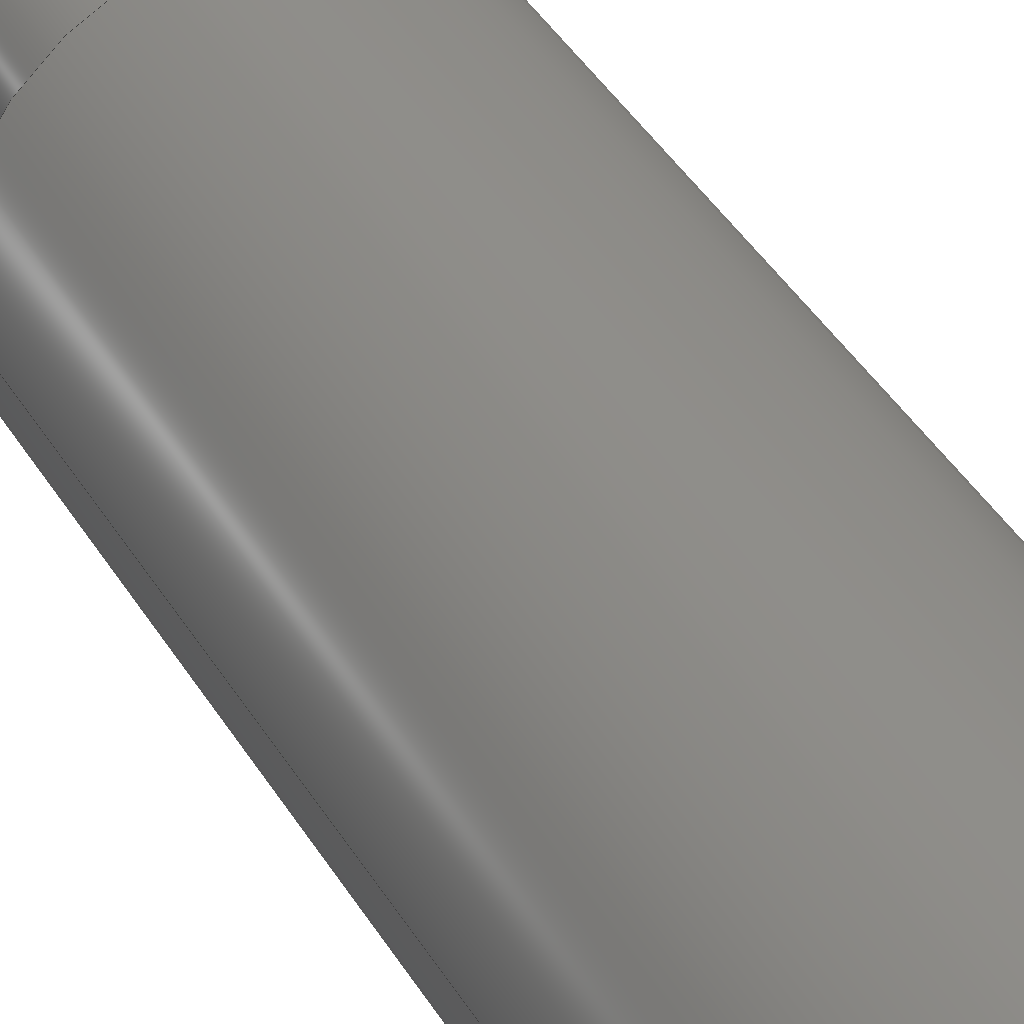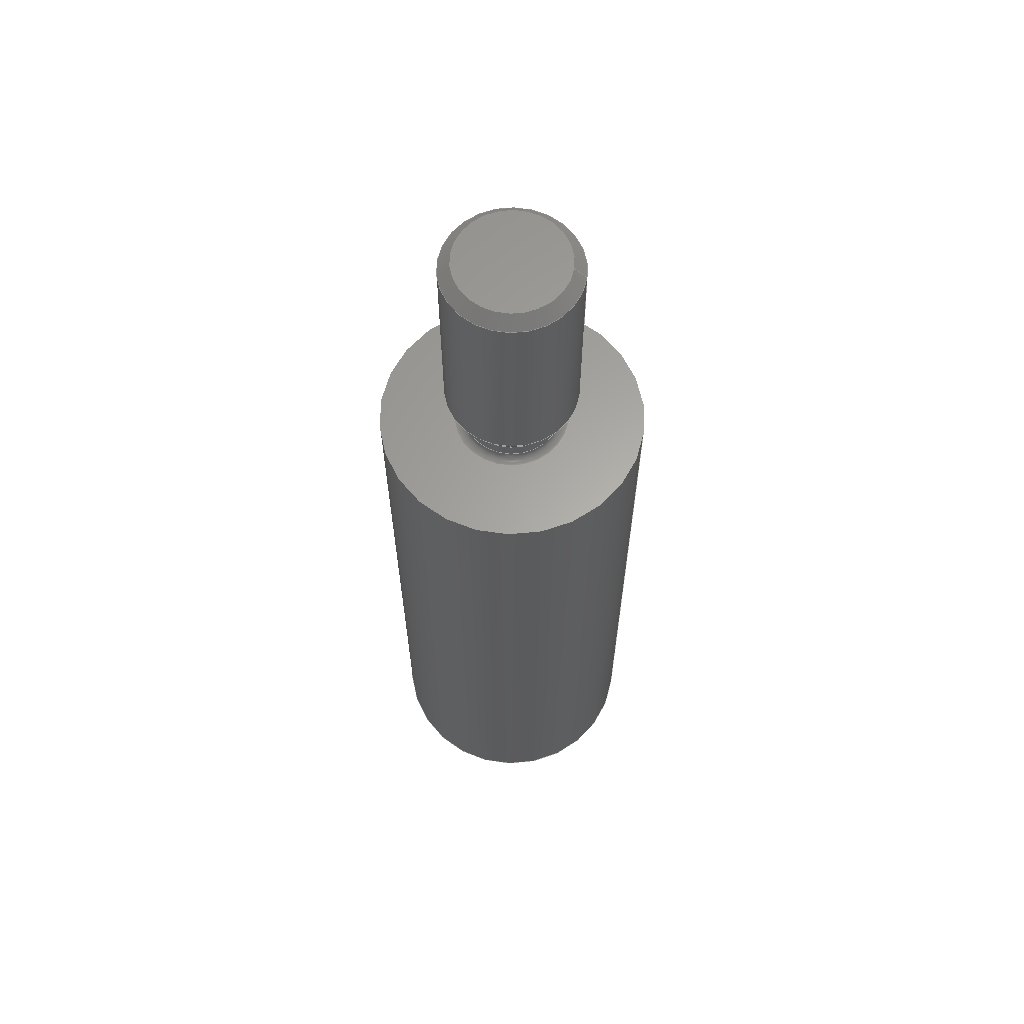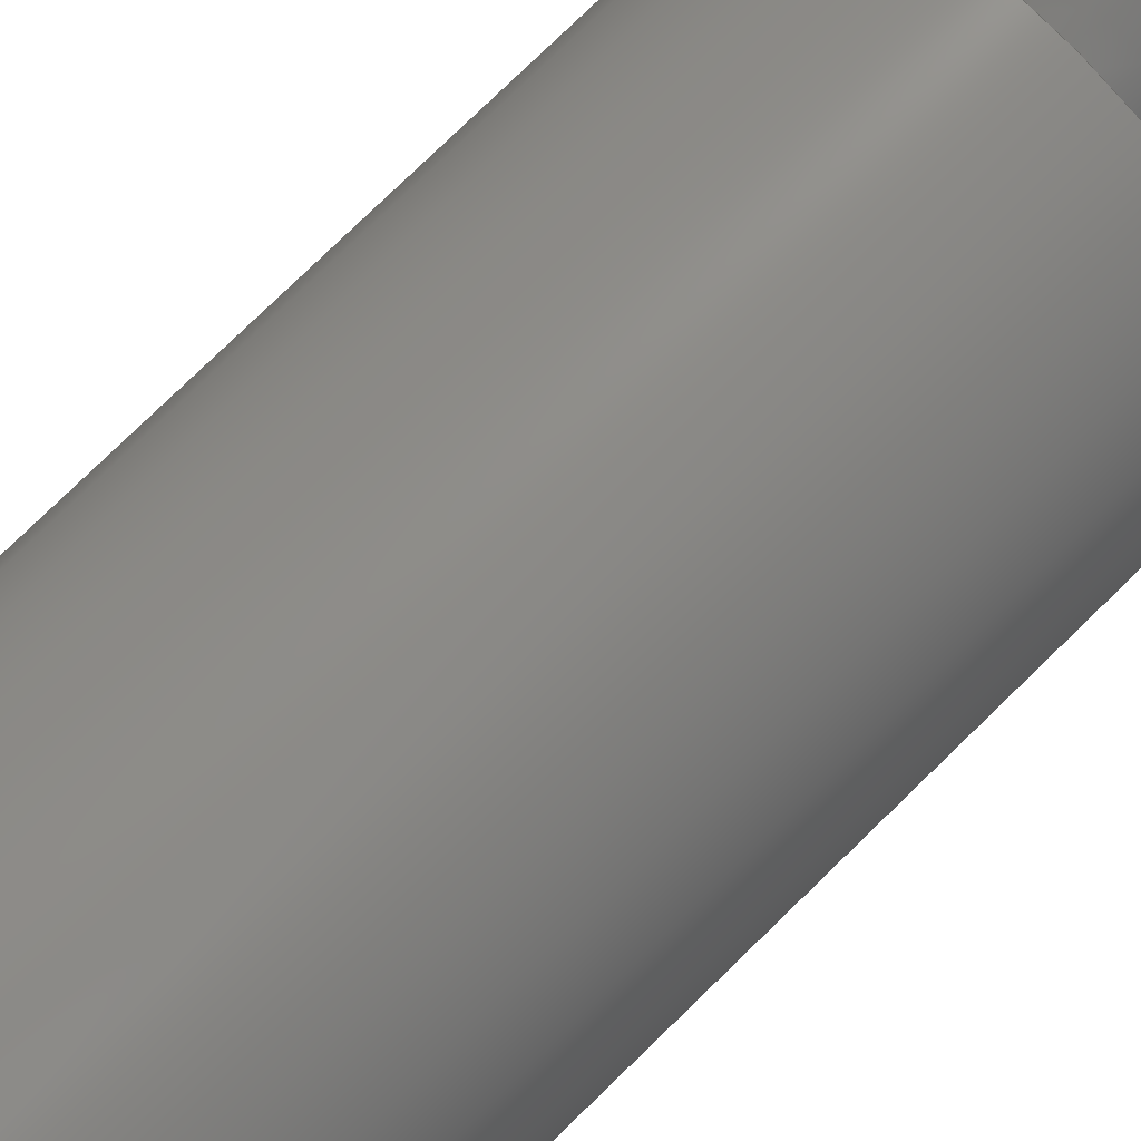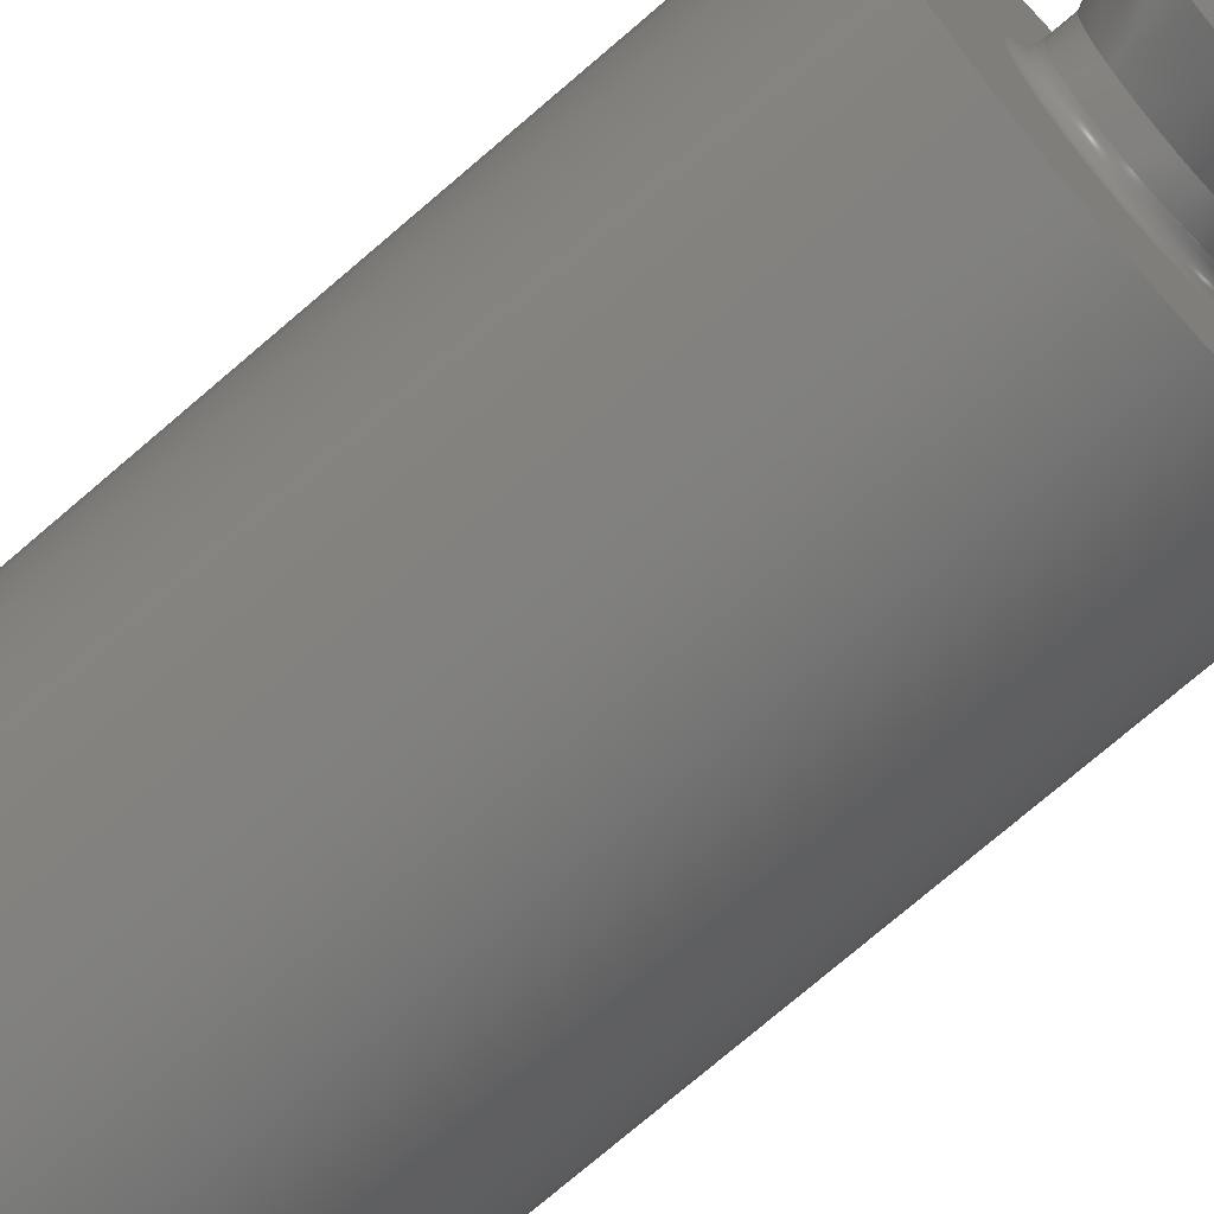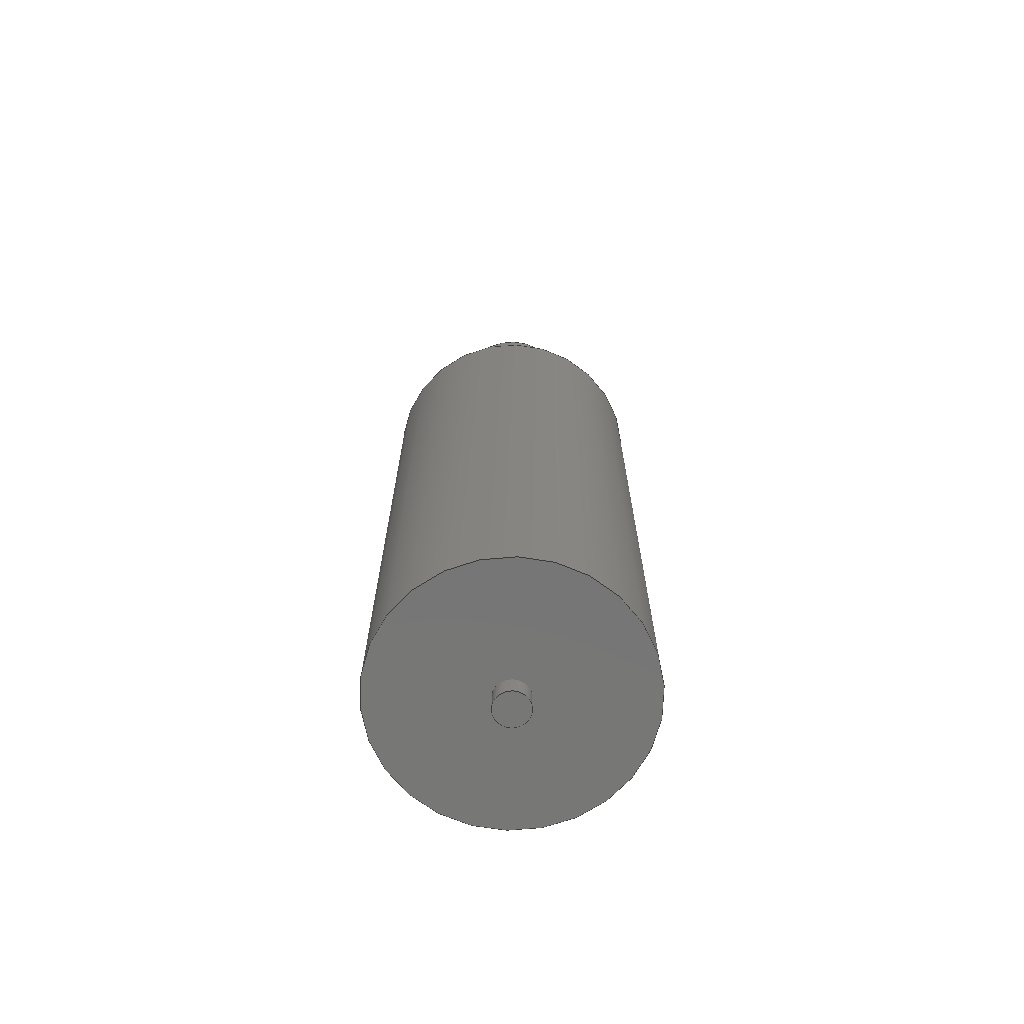
<metadata>
{"format":"step","ext":"step","renderer":"f3d","projection":"perspective","resolution":1024,"background":"white","views":[{"elev":43.1,"azim":150.7,"up":"+Y"},{"elev":62.6,"azim":8.3,"up":"+Z"},{"elev":75.4,"azim":-134.5,"up":"+Y"},{"elev":-71.7,"azim":-48.9,"up":"+Y"},{"elev":-69.1,"azim":-105.9,"up":"+Z"}]}
</metadata>
<code>
ISO-10303-21;
DATA;
#1 = APPLICATION_PROTOCOL_DEFINITION('international standard',
'automotive_design',2000,#2);
#2 = APPLICATION_CONTEXT(
'core data for automotive mechanical design processes');
#3 = SHAPE_DEFINITION_REPRESENTATION(#4,#10);
#4 = PRODUCT_DEFINITION_SHAPE('','',#5);
#5 = PRODUCT_DEFINITION('design','',#6,#9);
#6 = PRODUCT_DEFINITION_FORMATION('','',#7);
#7 = PRODUCT('Mounting_Wuerth_WA_SMSE_external_M3_H15mm_9771150360',
'Mounting_Wuerth_WA_SMSE_external_M3_H15mm_9771150360','',(#8));
#8 = PRODUCT_CONTEXT('',#2,'mechanical');
#9 = PRODUCT_DEFINITION_CONTEXT('part definition',#2,'design');
#10 = ADVANCED_BREP_SHAPE_REPRESENTATION('',(#11,#15),#259);
#11 = AXIS2_PLACEMENT_3D('',#12,#13,#14);
#12 = CARTESIAN_POINT('',(0,0,0));
#13 = DIRECTION('',(0,0,1));
#14 = DIRECTION('',(1,0,-0));
#15 = MANIFOLD_SOLID_BREP('',#16);
#16 = CLOSED_SHELL('',(#17,#45,#71,#96,#121,#141,#166,#191,#216,#225,
#250));
#17 = ADVANCED_FACE('',(#18,#29),#40,.T.);
#18 = FACE_BOUND('',#19,.T.);
#19 = EDGE_LOOP('',(#20));
#20 = ORIENTED_EDGE('',*,*,#21,.F.);
#21 = EDGE_CURVE('',#22,#22,#24,.T.);
#22 = VERTEX_POINT('',#23);
#23 = CARTESIAN_POINT('',(1.3,3.37e-16,15));
#24 = CIRCLE('',#25,1.3);
#25 = AXIS2_PLACEMENT_3D('',#26,#27,#28);
#26 = CARTESIAN_POINT('',(0,1.864e-17,15));
#27 = DIRECTION('',(0,-0,1));
#28 = DIRECTION('',(1,2.449e-16,0));
#29 = FACE_BOUND('',#30,.T.);
#30 = EDGE_LOOP('',(#31));
#31 = ORIENTED_EDGE('',*,*,#32,.T.);
#32 = EDGE_CURVE('',#33,#33,#35,.T.);
#33 = VERTEX_POINT('',#34);
#34 = CARTESIAN_POINT('',(3,0,15));
#35 = CIRCLE('',#36,3);
#36 = AXIS2_PLACEMENT_3D('',#37,#38,#39);
#37 = CARTESIAN_POINT('',(0,0,15));
#38 = DIRECTION('',(0,0,1));
#39 = DIRECTION('',(1,0,0));
#40 = PLANE('',#41);
#41 = AXIS2_PLACEMENT_3D('',#42,#43,#44);
#42 = CARTESIAN_POINT('',(-1.709e-16,-8.511e-18,15));
#43 = DIRECTION('',(0,0,1));
#44 = DIRECTION('',(1,0,0));
#45 = ADVANCED_FACE('',(#46),#66,.F.);
#46 = FACE_BOUND('',#47,.T.);
#47 = EDGE_LOOP('',(#48,#57,#58,#59));
#48 = ORIENTED_EDGE('',*,*,#49,.F.);
#49 = EDGE_CURVE('',#22,#50,#52,.T.);
#50 = VERTEX_POINT('',#51);
#51 = CARTESIAN_POINT('',(1.1,2.881e-16,15.2));
#52 = CIRCLE('',#53,0.2);
#53 = AXIS2_PLACEMENT_3D('',#54,#55,#56);
#54 = CARTESIAN_POINT('',(1.3,3.37e-16,15.2));
#55 = DIRECTION('',(-2.449e-16,1,0));
#56 = DIRECTION('',(1,2.449e-16,0));
#57 = ORIENTED_EDGE('',*,*,#21,.T.);
#58 = ORIENTED_EDGE('',*,*,#49,.T.);
#59 = ORIENTED_EDGE('',*,*,#60,.F.);
#60 = EDGE_CURVE('',#50,#50,#61,.T.);
#61 = CIRCLE('',#62,1.1);
#62 = AXIS2_PLACEMENT_3D('',#63,#64,#65);
#63 = CARTESIAN_POINT('',(0,1.864e-17,15.2));
#64 = DIRECTION('',(0,-0,1));
#65 = DIRECTION('',(1,2.449e-16,0));
#66 = TOROIDAL_SURFACE('',#67,1.3,0.2);
#67 = AXIS2_PLACEMENT_3D('',#68,#69,#70);
#68 = CARTESIAN_POINT('',(0,1.864e-17,15.2));
#69 = DIRECTION('',(-0,-0,-1));
#70 = DIRECTION('',(1,2.449e-16,0));
#71 = ADVANCED_FACE('',(#72),#91,.T.);
#72 = FACE_BOUND('',#73,.F.);
#73 = EDGE_LOOP('',(#74,#82,#83,#84));
#74 = ORIENTED_EDGE('',*,*,#75,.T.);
#75 = EDGE_CURVE('',#76,#33,#78,.T.);
#76 = VERTEX_POINT('',#77);
#77 = CARTESIAN_POINT('',(3,0,0));
#78 = LINE('',#79,#80);
#79 = CARTESIAN_POINT('',(3,0,0));
#80 = VECTOR('',#81,1);
#81 = DIRECTION('',(0,0,1));
#82 = ORIENTED_EDGE('',*,*,#32,.T.);
#83 = ORIENTED_EDGE('',*,*,#75,.F.);
#84 = ORIENTED_EDGE('',*,*,#85,.F.);
#85 = EDGE_CURVE('',#76,#76,#86,.T.);
#86 = CIRCLE('',#87,3);
#87 = AXIS2_PLACEMENT_3D('',#88,#89,#90);
#88 = CARTESIAN_POINT('',(0,0,0));
#89 = DIRECTION('',(0,0,1));
#90 = DIRECTION('',(1,0,0));
#91 = CYLINDRICAL_SURFACE('',#92,3);
#92 = AXIS2_PLACEMENT_3D('',#93,#94,#95);
#93 = CARTESIAN_POINT('',(0,0,0));
#94 = DIRECTION('',(-0,-0,-1));
#95 = DIRECTION('',(1,0,0));
#96 = ADVANCED_FACE('',(#97),#116,.T.);
#97 = FACE_BOUND('',#98,.F.);
#98 = EDGE_LOOP('',(#99,#107,#114,#115));
#99 = ORIENTED_EDGE('',*,*,#100,.F.);
#100 = EDGE_CURVE('',#101,#50,#103,.T.);
#101 = VERTEX_POINT('',#102);
#102 = CARTESIAN_POINT('',(1.1,1.864e-17,15.5));
#103 = LINE('',#104,#105);
#104 = CARTESIAN_POINT('',(1.1,1.864e-17,15.5));
#105 = VECTOR('',#106,1);
#106 = DIRECTION('',(-0,-0,-1));
#107 = ORIENTED_EDGE('',*,*,#108,.F.);
#108 = EDGE_CURVE('',#101,#101,#109,.T.);
#109 = CIRCLE('',#110,1.1);
#110 = AXIS2_PLACEMENT_3D('',#111,#112,#113);
#111 = CARTESIAN_POINT('',(0,1.864e-17,15.5));
#112 = DIRECTION('',(0,0,-1));
#113 = DIRECTION('',(1,0,0));
#114 = ORIENTED_EDGE('',*,*,#100,.T.);
#115 = ORIENTED_EDGE('',*,*,#60,.F.);
#116 = CYLINDRICAL_SURFACE('',#117,1.1);
#117 = AXIS2_PLACEMENT_3D('',#118,#119,#120);
#118 = CARTESIAN_POINT('',(0,1.864e-17,15.5));
#119 = DIRECTION('',(0,0,1));
#120 = DIRECTION('',(1,0,0));
#121 = ADVANCED_FACE('',(#122,#125),#136,.F.);
#122 = FACE_BOUND('',#123,.F.);
#123 = EDGE_LOOP('',(#124));
#124 = ORIENTED_EDGE('',*,*,#85,.T.);
#125 = FACE_BOUND('',#126,.F.);
#126 = EDGE_LOOP('',(#127));
#127 = ORIENTED_EDGE('',*,*,#128,.T.);
#128 = EDGE_CURVE('',#129,#129,#131,.T.);
#129 = VERTEX_POINT('',#130);
#130 = CARTESIAN_POINT('',(0.4,-1.55e-16,0));
#131 = CIRCLE('',#132,0.4);
#132 = AXIS2_PLACEMENT_3D('',#133,#134,#135);
#133 = CARTESIAN_POINT('',(0,-1.55e-16,0));
#134 = DIRECTION('',(0,0,-1));
#135 = DIRECTION('',(1,0,0));
#136 = PLANE('',#137);
#137 = AXIS2_PLACEMENT_3D('',#138,#139,#140);
#138 = CARTESIAN_POINT('',(-1.709e-16,-8.511e-18,0));
#139 = DIRECTION('',(0,0,1));
#140 = DIRECTION('',(1,0,0));
#141 = ADVANCED_FACE('',(#142),#161,.T.);
#142 = FACE_BOUND('',#143,.F.);
#143 = EDGE_LOOP('',(#144,#153,#159,#160));
#144 = ORIENTED_EDGE('',*,*,#145,.T.);
#145 = EDGE_CURVE('',#146,#146,#148,.T.);
#146 = VERTEX_POINT('',#147);
#147 = CARTESIAN_POINT('',(1.5,0,16.25));
#148 = CIRCLE('',#149,1.5);
#149 = AXIS2_PLACEMENT_3D('',#150,#151,#152);
#150 = CARTESIAN_POINT('',(0,0,16.25));
#151 = DIRECTION('',(0,0,1));
#152 = DIRECTION('',(1,0,0));
#153 = ORIENTED_EDGE('',*,*,#154,.T.);
#154 = EDGE_CURVE('',#146,#101,#155,.T.);
#155 = LINE('',#156,#157);
#156 = CARTESIAN_POINT('',(1.5,0,16.25));
#157 = VECTOR('',#158,1);
#158 = DIRECTION('',(-0.4706,-0,-0.8824));
#159 = ORIENTED_EDGE('',*,*,#108,.T.);
#160 = ORIENTED_EDGE('',*,*,#154,.F.);
#161 = CONICAL_SURFACE('',#162,1.5,0.49);
#162 = AXIS2_PLACEMENT_3D('',#163,#164,#165);
#163 = CARTESIAN_POINT('',(0,0,16.25));
#164 = DIRECTION('',(0,0,1));
#165 = DIRECTION('',(1,0,0));
#166 = ADVANCED_FACE('',(#167),#186,.T.);
#167 = FACE_BOUND('',#168,.F.);
#168 = EDGE_LOOP('',(#169,#170,#178,#185));
#169 = ORIENTED_EDGE('',*,*,#128,.F.);
#170 = ORIENTED_EDGE('',*,*,#171,.T.);
#171 = EDGE_CURVE('',#129,#172,#174,.T.);
#172 = VERTEX_POINT('',#173);
#173 = CARTESIAN_POINT('',(0.4,-1.55e-16,-0.5));
#174 = LINE('',#175,#176);
#175 = CARTESIAN_POINT('',(0.4,-1.55e-16,0));
#176 = VECTOR('',#177,1);
#177 = DIRECTION('',(-0,-0,-1));
#178 = ORIENTED_EDGE('',*,*,#179,.T.);
#179 = EDGE_CURVE('',#172,#172,#180,.T.);
#180 = CIRCLE('',#181,0.4);
#181 = AXIS2_PLACEMENT_3D('',#182,#183,#184);
#182 = CARTESIAN_POINT('',(0,-1.55e-16,-0.5));
#183 = DIRECTION('',(0,0,-1));
#184 = DIRECTION('',(1,0,0));
#185 = ORIENTED_EDGE('',*,*,#171,.F.);
#186 = CYLINDRICAL_SURFACE('',#187,0.4);
#187 = AXIS2_PLACEMENT_3D('',#188,#189,#190);
#188 = CARTESIAN_POINT('',(0,-1.55e-16,0));
#189 = DIRECTION('',(0,0,1));
#190 = DIRECTION('',(1,0,0));
#191 = ADVANCED_FACE('',(#192),#211,.T.);
#192 = FACE_BOUND('',#193,.F.);
#193 = EDGE_LOOP('',(#194,#202,#209,#210));
#194 = ORIENTED_EDGE('',*,*,#195,.T.);
#195 = EDGE_CURVE('',#146,#196,#198,.T.);
#196 = VERTEX_POINT('',#197);
#197 = CARTESIAN_POINT('',(1.5,0,20.73));
#198 = LINE('',#199,#200);
#199 = CARTESIAN_POINT('',(1.5,0,15.5));
#200 = VECTOR('',#201,1);
#201 = DIRECTION('',(0,0,1));
#202 = ORIENTED_EDGE('',*,*,#203,.T.);
#203 = EDGE_CURVE('',#196,#196,#204,.T.);
#204 = CIRCLE('',#205,1.5);
#205 = AXIS2_PLACEMENT_3D('',#206,#207,#208);
#206 = CARTESIAN_POINT('',(0,0,20.73));
#207 = DIRECTION('',(0,0,1));
#208 = DIRECTION('',(1,0,0));
#209 = ORIENTED_EDGE('',*,*,#195,.F.);
#210 = ORIENTED_EDGE('',*,*,#145,.F.);
#211 = CYLINDRICAL_SURFACE('',#212,1.5);
#212 = AXIS2_PLACEMENT_3D('',#213,#214,#215);
#213 = CARTESIAN_POINT('',(0,0,15.5));
#214 = DIRECTION('',(-0,-0,-1));
#215 = DIRECTION('',(1,0,0));
#216 = ADVANCED_FACE('',(#217),#220,.T.);
#217 = FACE_BOUND('',#218,.T.);
#218 = EDGE_LOOP('',(#219));
#219 = ORIENTED_EDGE('',*,*,#179,.T.);
#220 = PLANE('',#221);
#221 = AXIS2_PLACEMENT_3D('',#222,#223,#224);
#222 = CARTESIAN_POINT('',(-1.335e-17,-2.098e-16,-0.5)
);
#223 = DIRECTION('',(-0,-0,-1));
#224 = DIRECTION('',(-1,0,0));
#225 = ADVANCED_FACE('',(#226),#245,.T.);
#226 = FACE_BOUND('',#227,.T.);
#227 = EDGE_LOOP('',(#228,#236,#237,#238));
#228 = ORIENTED_EDGE('',*,*,#229,.F.);
#229 = EDGE_CURVE('',#196,#230,#232,.T.);
#230 = VERTEX_POINT('',#231);
#231 = CARTESIAN_POINT('',(1.23,0,21));
#232 = LINE('',#233,#234);
#233 = CARTESIAN_POINT('',(1.5,0,20.73));
#234 = VECTOR('',#235,1);
#235 = DIRECTION('',(-0.7071,0,0.7071));
#236 = ORIENTED_EDGE('',*,*,#203,.T.);
#237 = ORIENTED_EDGE('',*,*,#229,.T.);
#238 = ORIENTED_EDGE('',*,*,#239,.F.);
#239 = EDGE_CURVE('',#230,#230,#240,.T.);
#240 = CIRCLE('',#241,1.23);
#241 = AXIS2_PLACEMENT_3D('',#242,#243,#244);
#242 = CARTESIAN_POINT('',(0,0,21));
#243 = DIRECTION('',(0,0,1));
#244 = DIRECTION('',(1,0,0));
#245 = CONICAL_SURFACE('',#246,1.5,0.7854);
#246 = AXIS2_PLACEMENT_3D('',#247,#248,#249);
#247 = CARTESIAN_POINT('',(0,0,20.73));
#248 = DIRECTION('',(-0,-0,-1));
#249 = DIRECTION('',(1,0,0));
#250 = ADVANCED_FACE('',(#251),#254,.T.);
#251 = FACE_BOUND('',#252,.T.);
#252 = EDGE_LOOP('',(#253));
#253 = ORIENTED_EDGE('',*,*,#239,.T.);
#254 = PLANE('',#255);
#255 = AXIS2_PLACEMENT_3D('',#256,#257,#258);
#256 = CARTESIAN_POINT('',(-8.547e-17,-4.256e-18,21)
);
#257 = DIRECTION('',(0,0,1));
#258 = DIRECTION('',(1,0,0));
#259 = ( GEOMETRIC_REPRESENTATION_CONTEXT(3)
GLOBAL_UNCERTAINTY_ASSIGNED_CONTEXT((#263)) GLOBAL_UNIT_ASSIGNED_CONTEXT
((#260,#261,#262)) REPRESENTATION_CONTEXT('Context #1',
'3D Context with UNIT and UNCERTAINTY') );
#260 = ( LENGTH_UNIT() NAMED_UNIT(*) SI_UNIT(.MILLI.,.METRE.) );
#261 = ( NAMED_UNIT(*) PLANE_ANGLE_UNIT() SI_UNIT($,.RADIAN.) );
#262 = ( NAMED_UNIT(*) SI_UNIT($,.STERADIAN.) SOLID_ANGLE_UNIT() );
#263 = UNCERTAINTY_MEASURE_WITH_UNIT(LENGTH_MEASURE(1e-07),#260,
'distance_accuracy_value','confusion accuracy');
#264 = PRODUCT_RELATED_PRODUCT_CATEGORY('part',$,(#7));
#265 = MECHANICAL_DESIGN_GEOMETRIC_PRESENTATION_REPRESENTATION('',(#266)
,#259);
#266 = STYLED_ITEM('color',(#267),#15);
#267 = PRESENTATION_STYLE_ASSIGNMENT((#268,#274));
#268 = SURFACE_STYLE_USAGE(.BOTH.,#269);
#269 = SURFACE_SIDE_STYLE('',(#270));
#270 = SURFACE_STYLE_FILL_AREA(#271);
#271 = FILL_AREA_STYLE('',(#272));
#272 = FILL_AREA_STYLE_COLOUR('',#273);
#273 = COLOUR_RGB('',0.8235,0.8196,0.7804);
#274 = CURVE_STYLE('',#275,POSITIVE_LENGTH_MEASURE(0.1),#273);
#275 = DRAUGHTING_PRE_DEFINED_CURVE_FONT('continuous');
ENDSEC;
END-ISO-10303-21;

</code>
